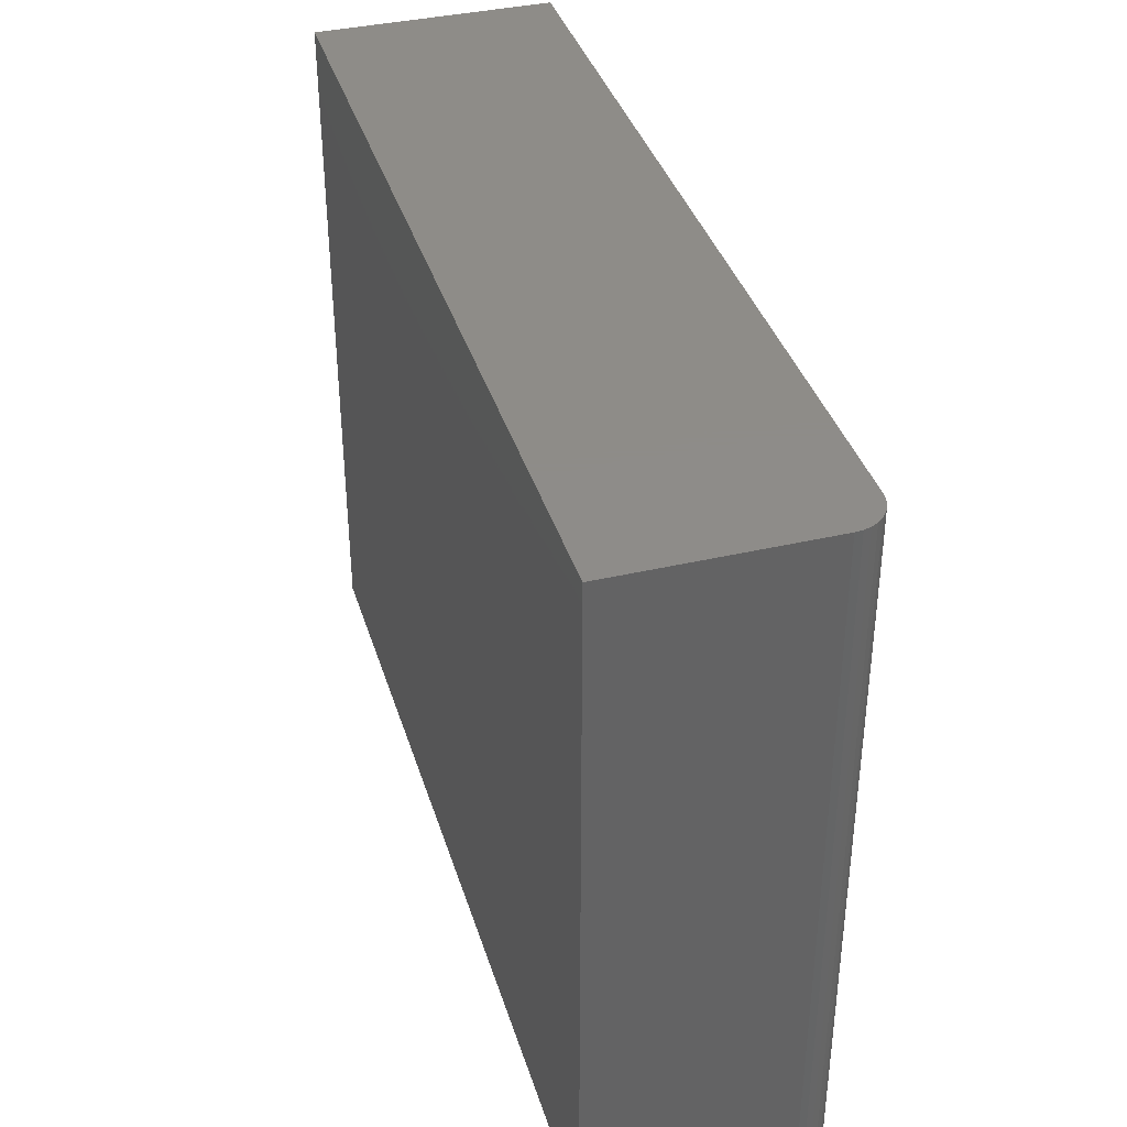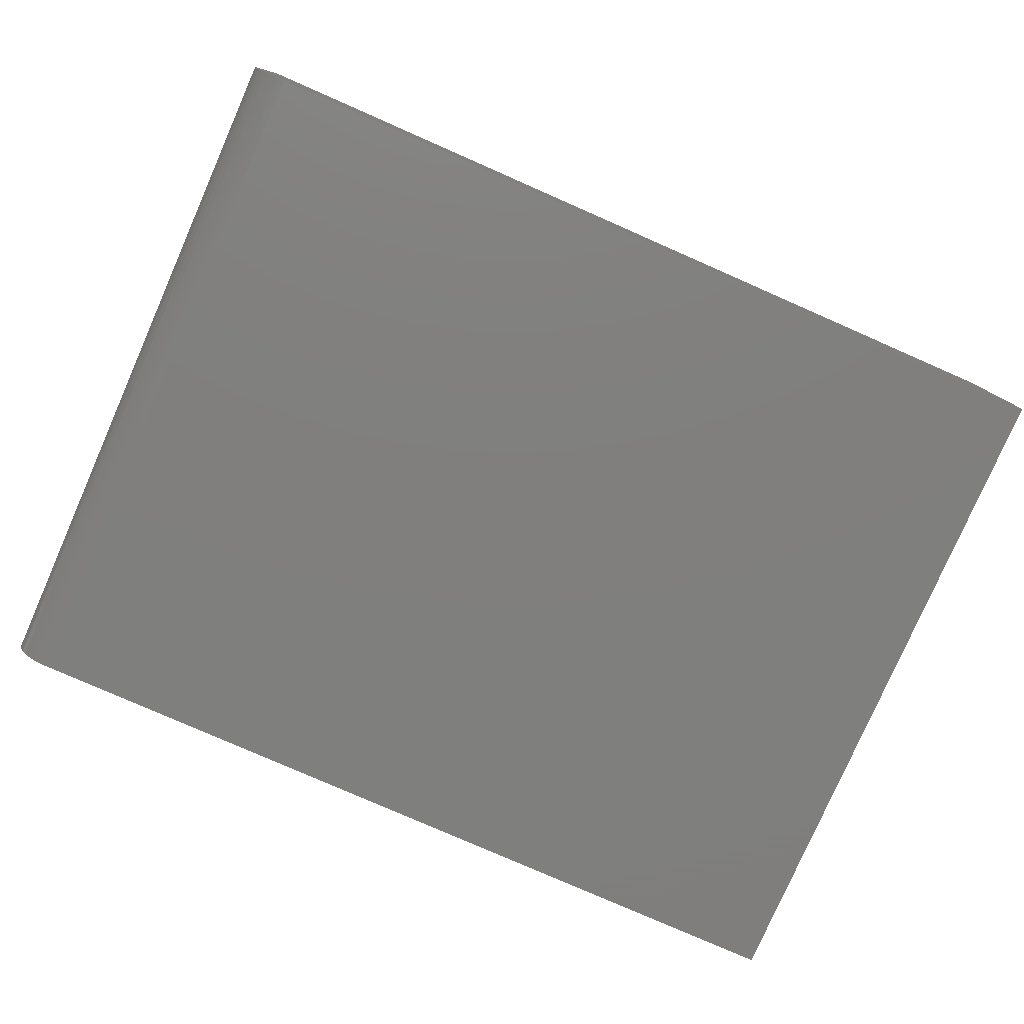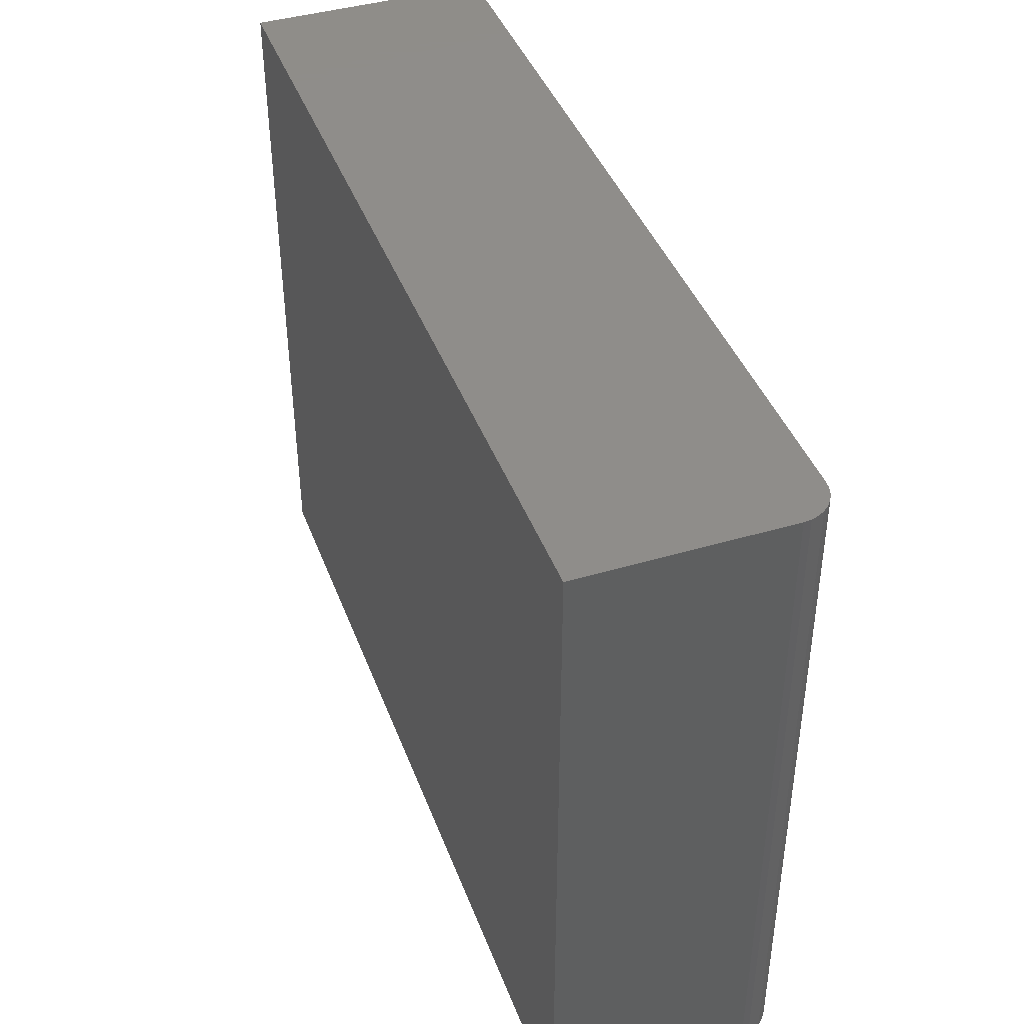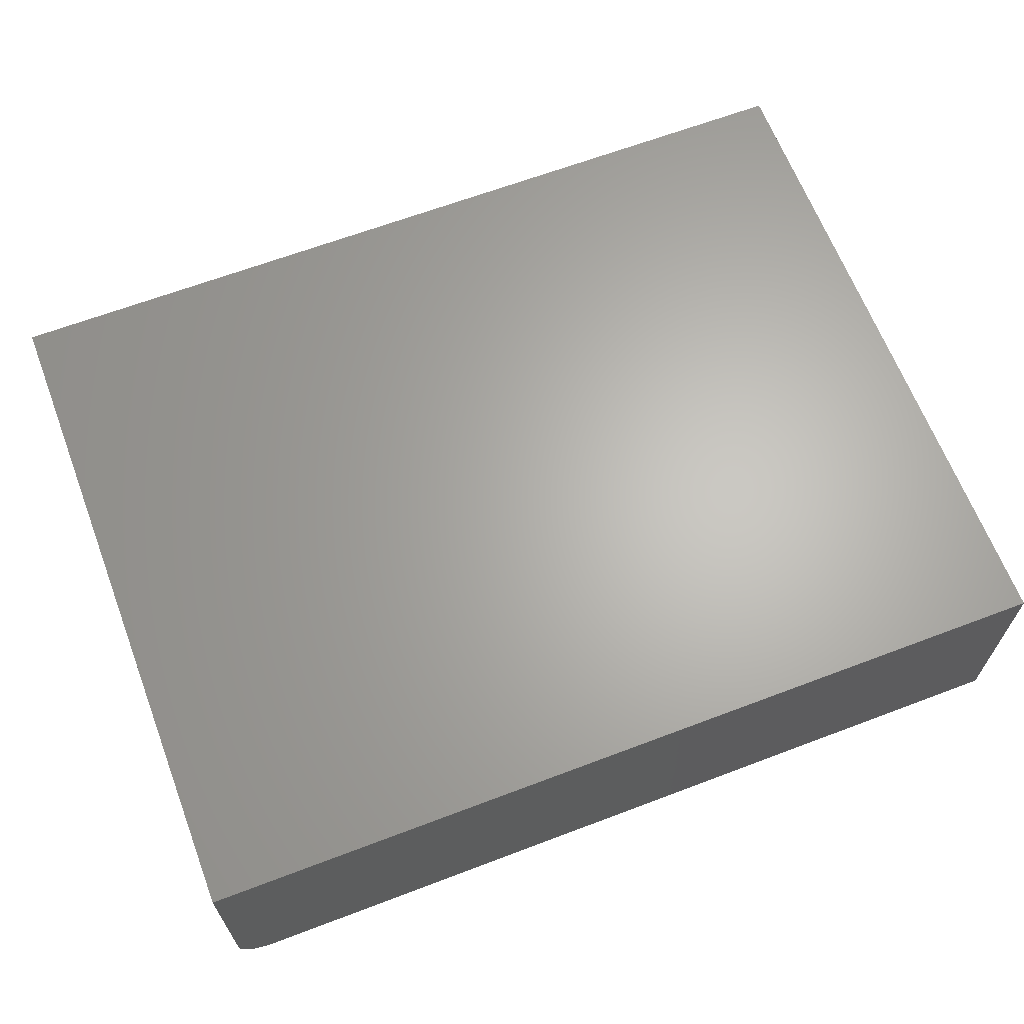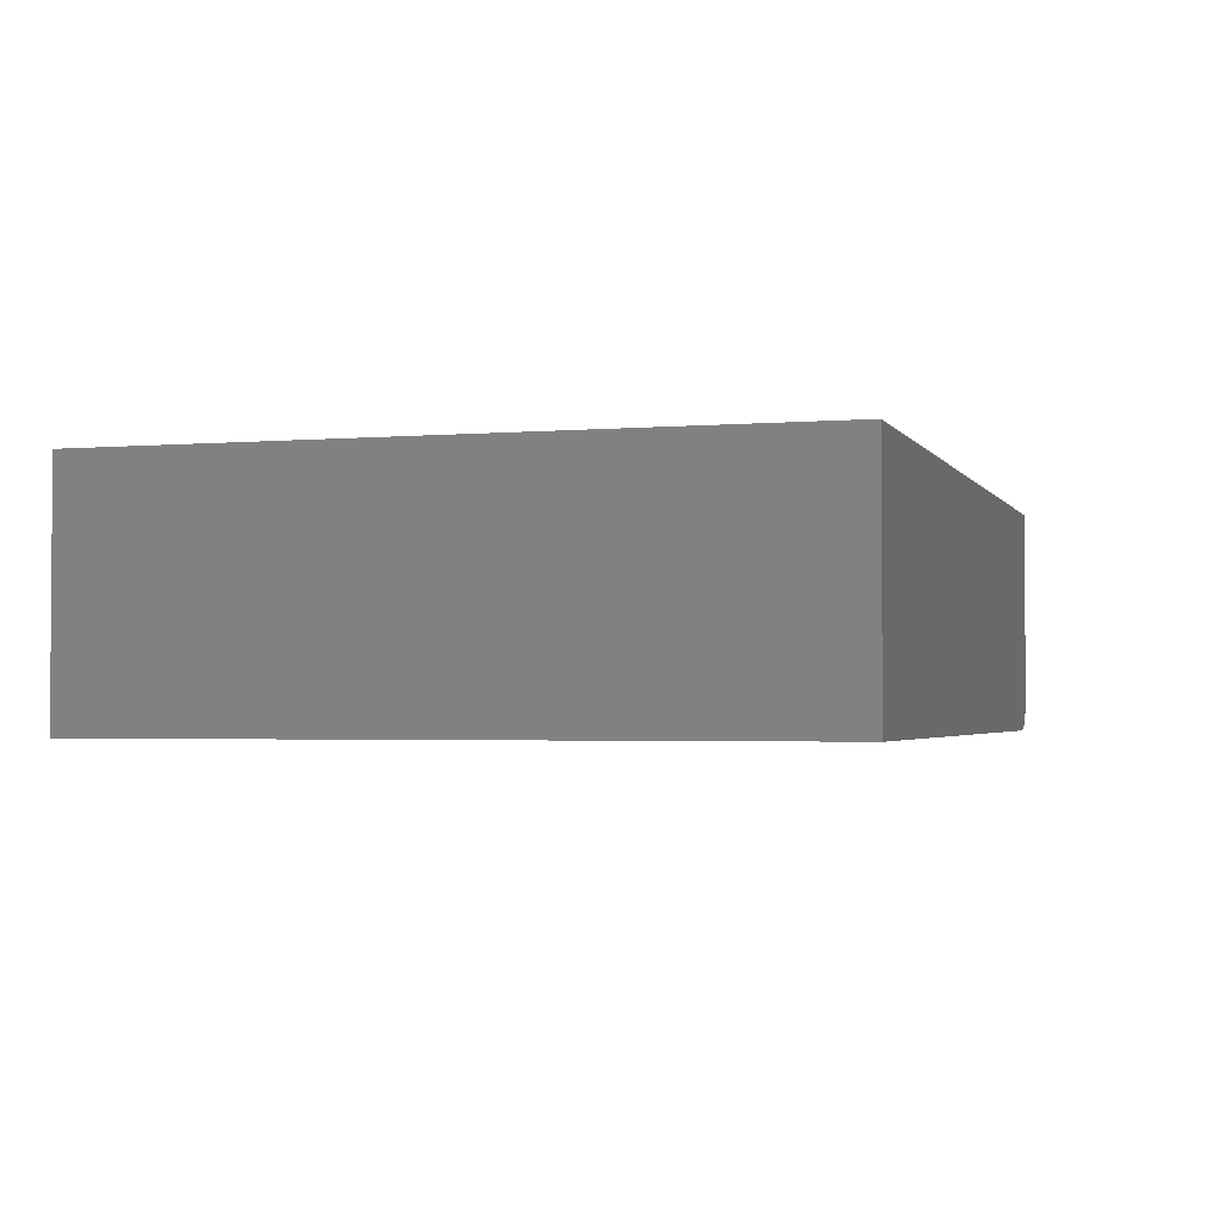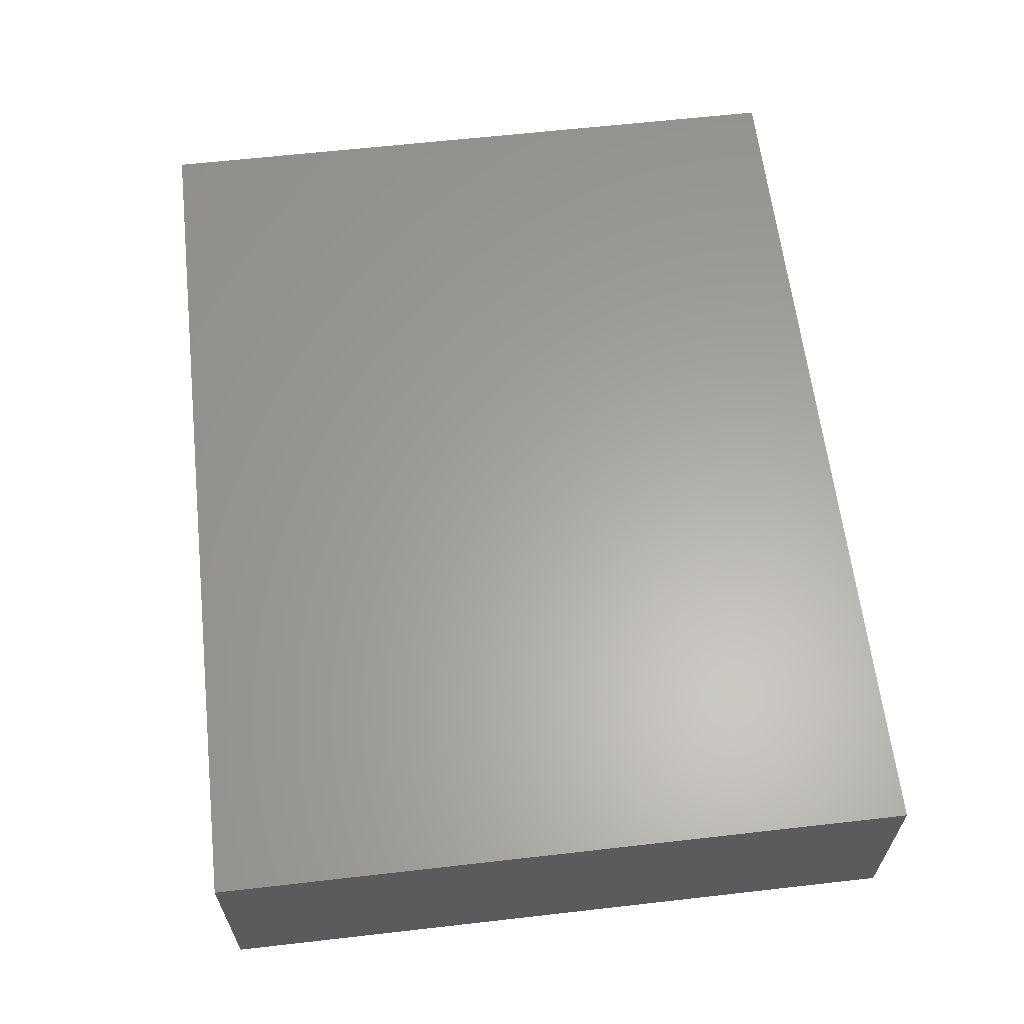
<metadata>
{"format":"stl","ext":"stl","renderer":"f3d","projection":"perspective","resolution":1024,"background":"white","views":[{"elev":37.9,"azim":73.5,"up":"+Y"},{"elev":-79.3,"azim":156.3,"up":"+Z"},{"elev":42.0,"azim":70.3,"up":"+Y"},{"elev":65.0,"azim":159.1,"up":"+Z"},{"elev":-2.4,"azim":-73.2,"up":"+Z"},{"elev":62.0,"azim":83.4,"up":"+Z"}]}
</metadata>
<code>
# stl→obj: 24 verts, 44 faces
v -0.75 -0.5703 0
v -0.75 0.5823 0
v 0.6875 -0.5703 0
v 0.6875 0.5823 0
v 0.75 0.5823 0.0625
v 0.7488 0.5823 0.05031
v 0.75 0.5823 0.3984
v -0.75 0.5823 0.3984
v 0.7452 0.5823 0.03858
v 0.7395 0.5823 0.02778
v 0.7317 0.5823 0.01831
v 0.7222 0.5823 0.01053
v 0.7114 0.5823 0.004758
v 0.6997 0.5823 0.001201
v 0.75 -0.5703 0.3984
v 0.75 -0.5703 0.0625
v -0.75 -0.5703 0.3984
v 0.6997 -0.5703 0.001201
v 0.7114 -0.5703 0.004758
v 0.7222 -0.5703 0.01053
v 0.7317 -0.5703 0.01831
v 0.7395 -0.5703 0.02778
v 0.7452 -0.5703 0.03858
v 0.7488 -0.5703 0.05031
f 1 2 3
f 3 2 4
f 5 6 7
f 4 2 8
f 4 8 7
f 4 7 6
f 4 6 9
f 4 9 10
f 4 10 11
f 4 11 12
f 4 12 13
f 4 13 14
f 15 16 7
f 7 16 5
f 15 17 1
f 15 1 3
f 15 3 18
f 15 18 19
f 15 19 20
f 15 20 21
f 15 21 22
f 15 22 23
f 15 23 24
f 15 24 16
f 3 4 18
f 18 4 14
f 18 14 19
f 19 14 13
f 19 13 20
f 20 13 12
f 20 12 21
f 21 12 11
f 21 11 22
f 22 11 10
f 22 10 23
f 23 10 9
f 23 9 24
f 24 9 6
f 24 6 16
f 16 6 5
f 17 15 8
f 8 15 7
f 8 2 17
f 17 2 1

</code>
